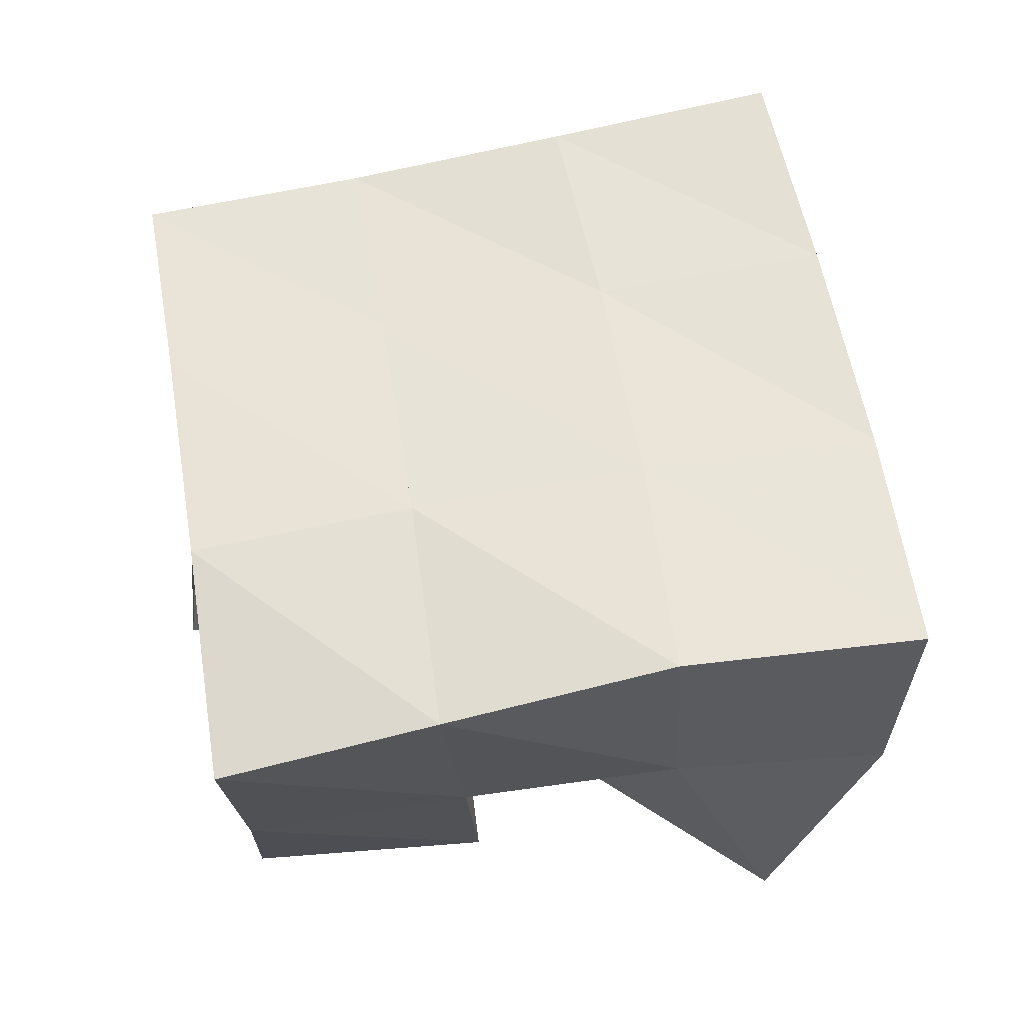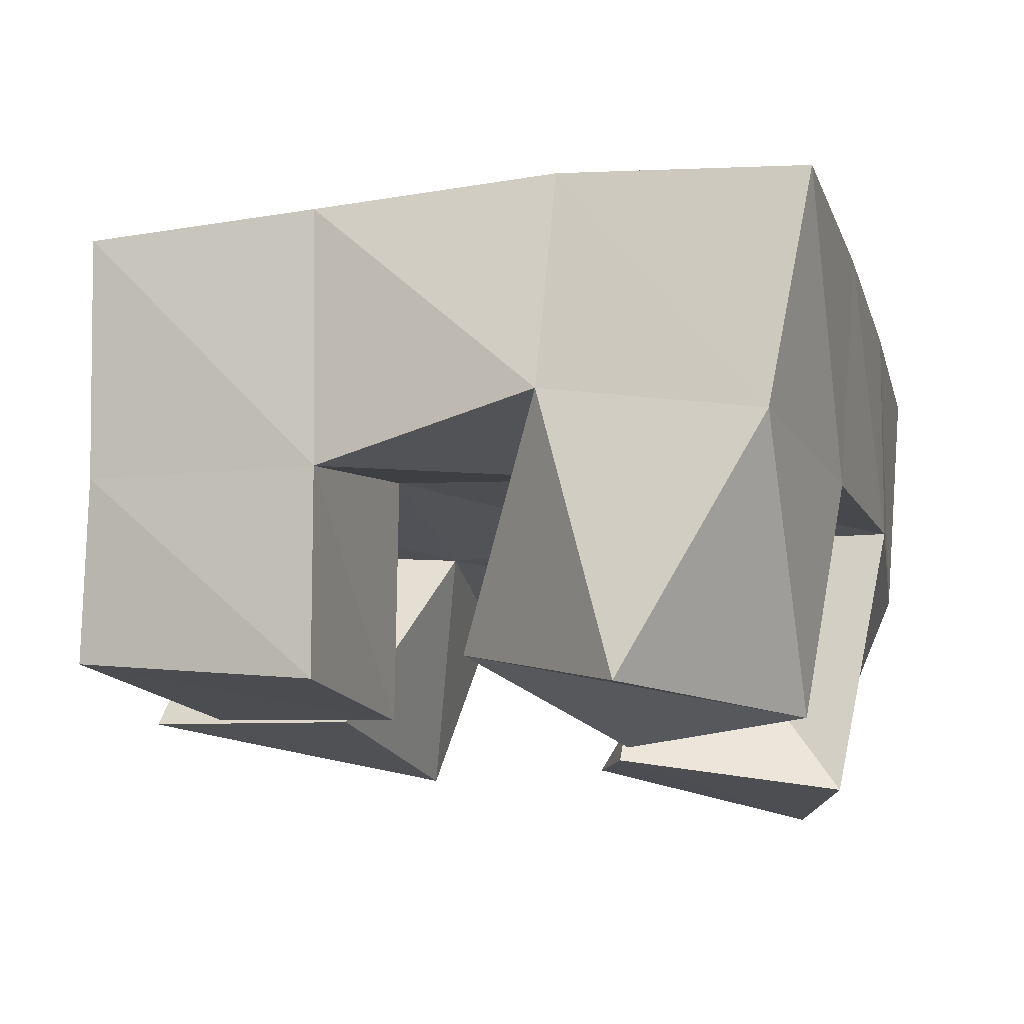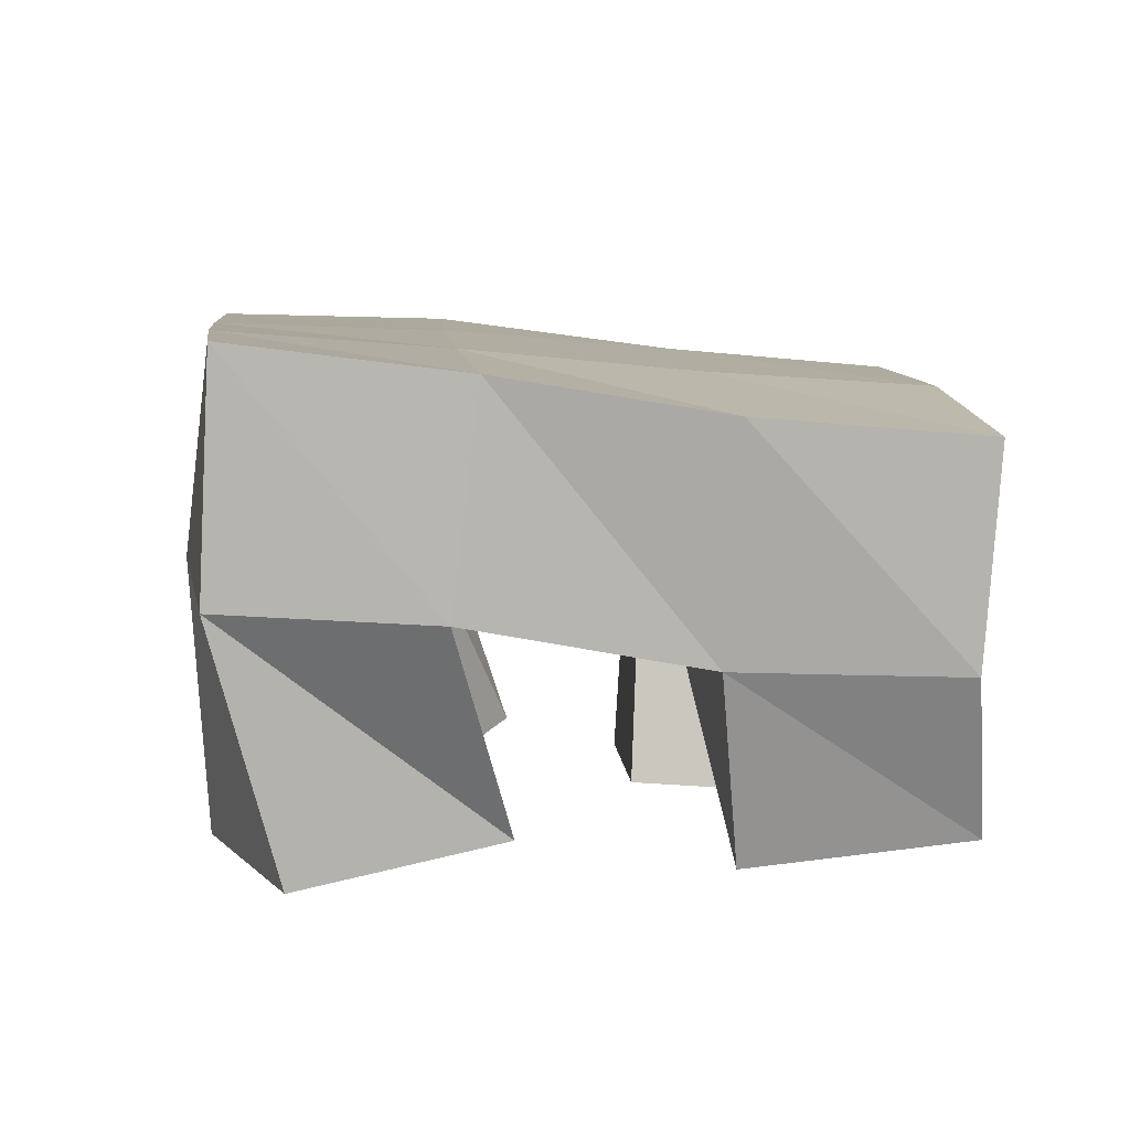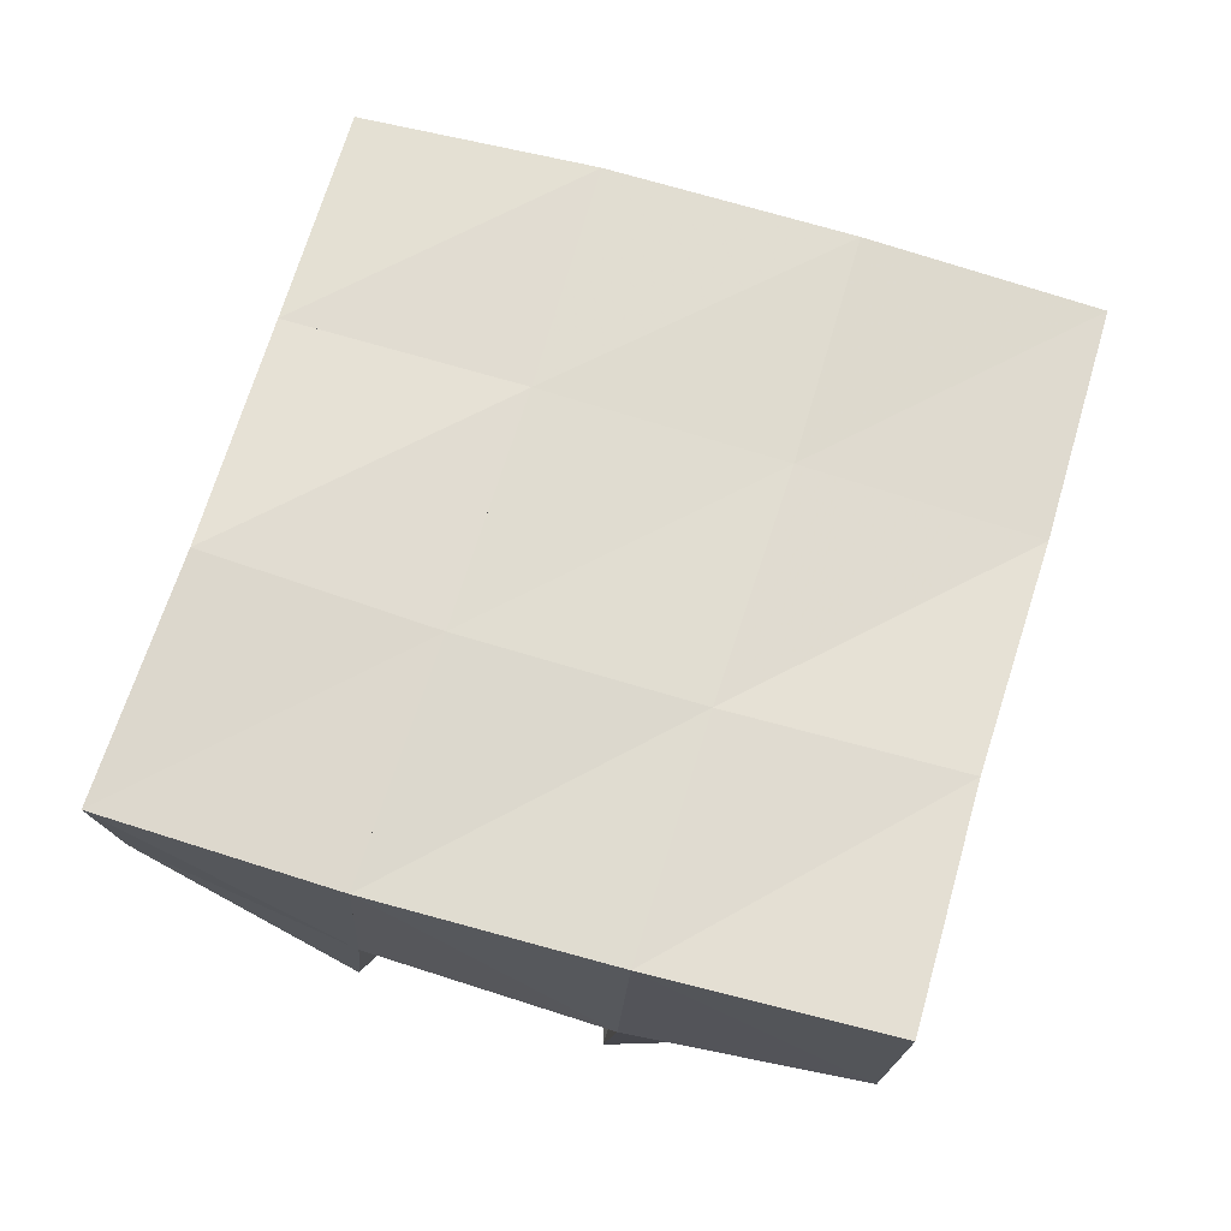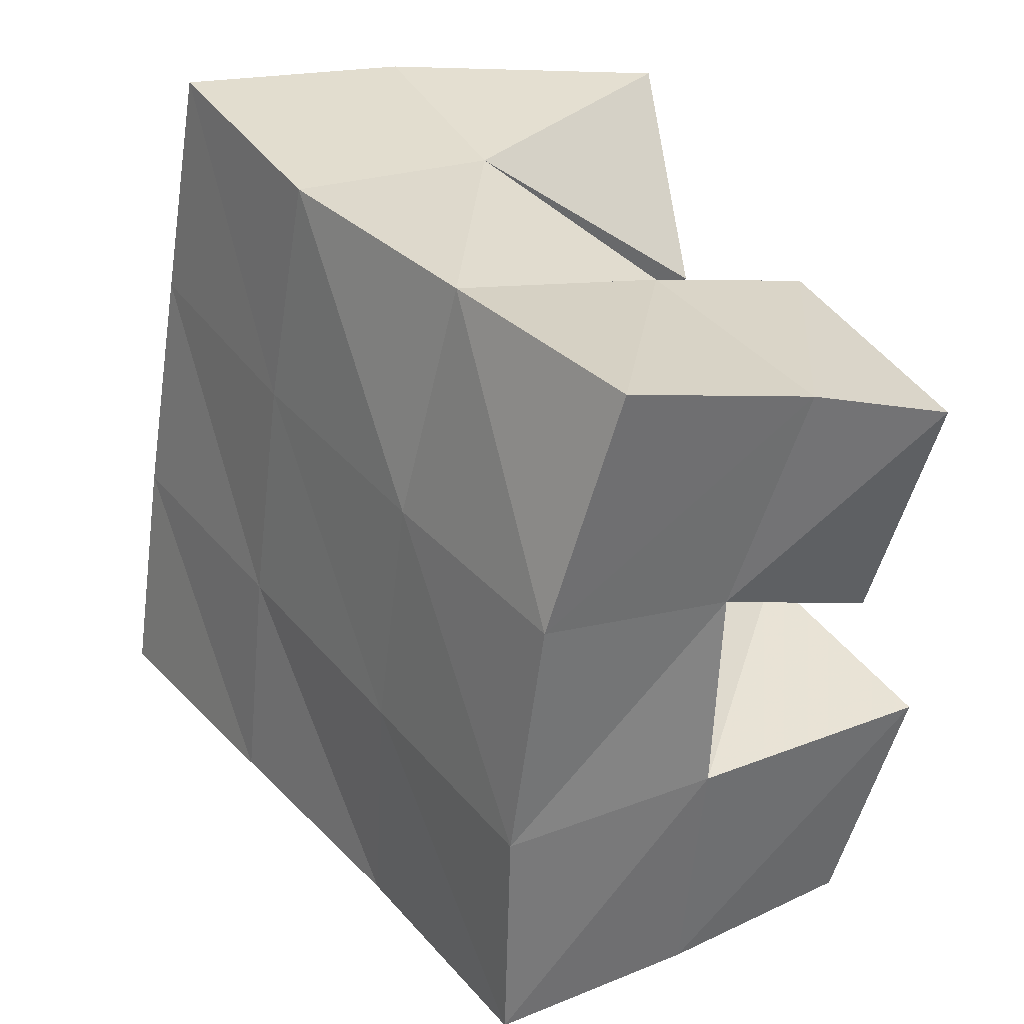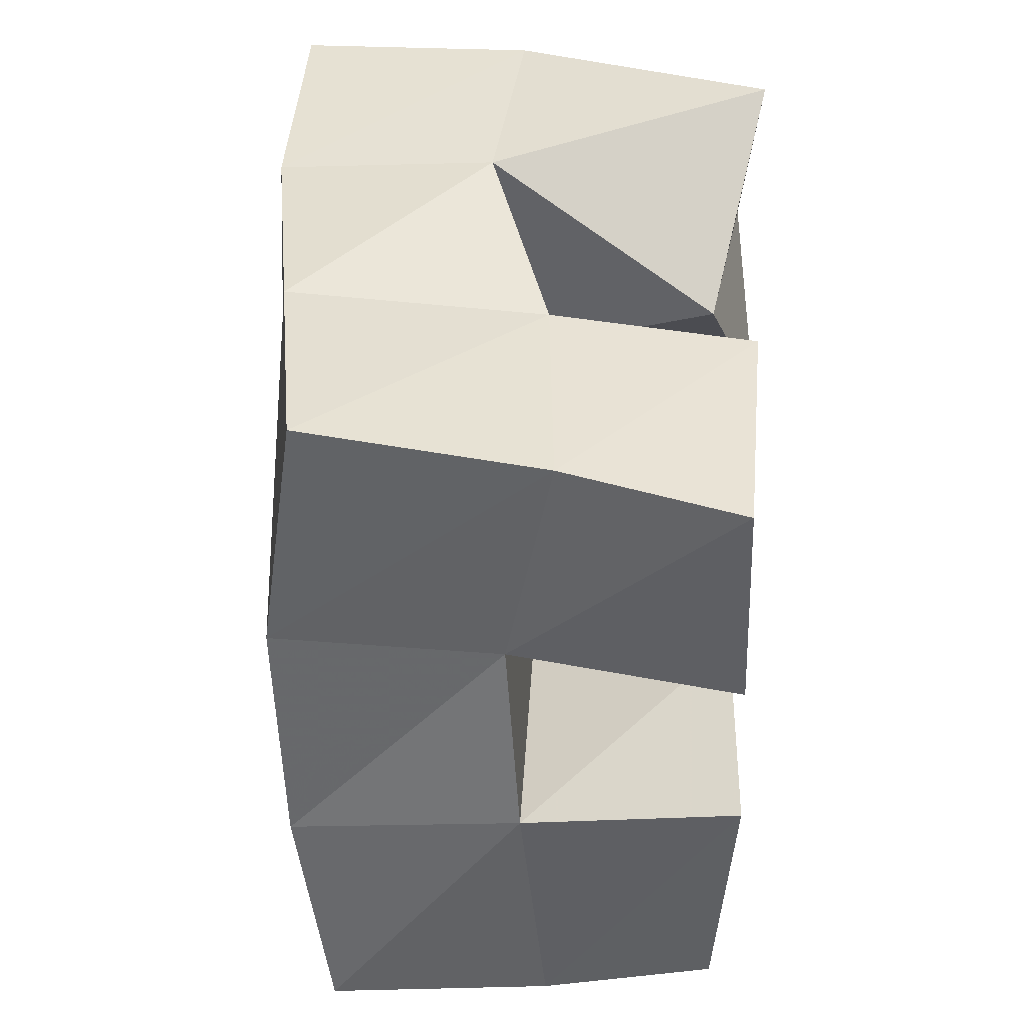
<metadata>
{"format":"obj","ext":"obj","renderer":"f3d","projection":"perspective","resolution":1024,"background":"white","views":[{"elev":57.6,"azim":-24.7,"up":"+Y"},{"elev":75.2,"azim":7.5,"up":"+Z"},{"elev":8.2,"azim":158.9,"up":"+Y"},{"elev":74.3,"azim":90.8,"up":"+Y"},{"elev":17.7,"azim":-121.7,"up":"+Z"},{"elev":22.4,"azim":-84.6,"up":"+Z"}]}
</metadata>
<code>
v 0.6665 0.1 0.177
v 0.6894 0.1552 0.1799
v 0.6366 0.1095 0.1346
v 0.6447 0.1581 0.1648
v 0.7065 0.1051 0.1384
v 0.7093 0.1552 0.1338
v 0.6727 0.1 0.1058
v 0.6625 0.1553 0.1163
v 0.6092 0.1035 0.06942
v 0.628 0.1475 0.05553
v 0.5641 0.1 0.05262
v 0.5747 0.1456 0.04241
v 0.629 0.1 0.02015
v 0.637 0.1424 0.0101
v 0.5818 0.1054 0.004762
v 0.59 0.1412 -0.007206
v 0.7203 0.1 0.08655
v 0.7251 0.1598 0.0835
v 0.6718 0.1003 0.0856
v 0.6748 0.1541 0.06953
v 0.7181 0.1 0.03519
v 0.7339 0.1559 0.03378
v 0.6688 0.1047 0.04062
v 0.6888 0.1529 0.02057
v 0.6071 0.1 0.1385
v 0.6018 0.1423 0.1446
v 0.557 0.1 0.1202
v 0.5542 0.1374 0.1295
v 0.6217 0.1015 0.09265
v 0.6159 0.1524 0.1017
v 0.581 0.1 0.07119
v 0.5669 0.1479 0.08497
v 0.6926 0.2054 0.1794
v 0.6431 0.204 0.163
v 0.7072 0.2055 0.1311
v 0.6583 0.2037 0.1156
v 0.7201 0.2065 0.08118
v 0.6716 0.2025 0.06696
v 0.7318 0.207 0.03168
v 0.6833 0.2006 0.01849
v 0.5942 0.195 0.1502
v 0.6092 0.1993 0.1013
v 0.6231 0.1976 0.05175
v 0.6359 0.1924 0.003582
v 0.5477 0.1864 0.1382
v 0.562 0.1948 0.08879
v 0.5755 0.1942 0.03849
v 0.5877 0.1881 -0.009882
f 1 2 4
f 3 1 4
f 2 6 8
f 4 2 8
f 6 5 7
f 8 6 7
f 5 1 3
f 7 5 3
f 8 7 3
f 4 8 3
f 2 1 5
f 6 2 5
f 9 10 12
f 11 9 12
f 10 14 16
f 12 10 16
f 14 13 15
f 16 14 15
f 13 9 11
f 15 13 11
f 16 15 11
f 12 16 11
f 10 9 13
f 14 10 13
f 17 18 20
f 19 17 20
f 18 22 24
f 20 18 24
f 22 21 23
f 24 22 23
f 21 17 19
f 23 21 19
f 24 23 19
f 20 24 19
f 18 17 21
f 22 18 21
f 25 26 28
f 27 25 28
f 26 30 32
f 28 26 32
f 30 29 31
f 32 30 31
f 29 25 27
f 31 29 27
f 32 31 27
f 28 32 27
f 26 25 29
f 30 26 29
f 2 33 34
f 4 2 34
f 33 35 36
f 34 33 36
f 35 6 8
f 36 35 8
f 6 2 4
f 8 6 4
f 36 8 4
f 34 36 4
f 33 2 6
f 35 33 6
f 6 35 36
f 8 6 36
f 35 37 38
f 36 35 38
f 37 18 20
f 38 37 20
f 18 6 8
f 20 18 8
f 38 20 8
f 36 38 8
f 35 6 18
f 37 35 18
f 18 37 38
f 20 18 38
f 37 39 40
f 38 37 40
f 39 22 24
f 40 39 24
f 22 18 20
f 24 22 20
f 40 24 20
f 38 40 20
f 37 18 22
f 39 37 22
f 4 34 41
f 26 4 41
f 34 36 42
f 41 34 42
f 36 8 30
f 42 36 30
f 8 4 26
f 30 8 26
f 42 30 26
f 41 42 26
f 34 4 8
f 36 34 8
f 8 36 42
f 30 8 42
f 36 38 43
f 42 36 43
f 38 20 10
f 43 38 10
f 20 8 30
f 10 20 30
f 43 10 30
f 42 43 30
f 36 8 20
f 38 36 20
f 20 38 43
f 10 20 43
f 38 40 44
f 43 38 44
f 40 24 14
f 44 40 14
f 24 20 10
f 14 24 10
f 44 14 10
f 43 44 10
f 38 20 24
f 40 38 24
f 26 41 45
f 28 26 45
f 41 42 46
f 45 41 46
f 42 30 32
f 46 42 32
f 30 26 28
f 32 30 28
f 46 32 28
f 45 46 28
f 41 26 30
f 42 41 30
f 30 42 46
f 32 30 46
f 42 43 47
f 46 42 47
f 43 10 12
f 47 43 12
f 10 30 32
f 12 10 32
f 47 12 32
f 46 47 32
f 42 30 10
f 43 42 10
f 10 43 47
f 12 10 47
f 43 44 48
f 47 43 48
f 44 14 16
f 48 44 16
f 14 10 12
f 16 14 12
f 48 16 12
f 47 48 12
f 43 10 14
f 44 43 14

</code>
